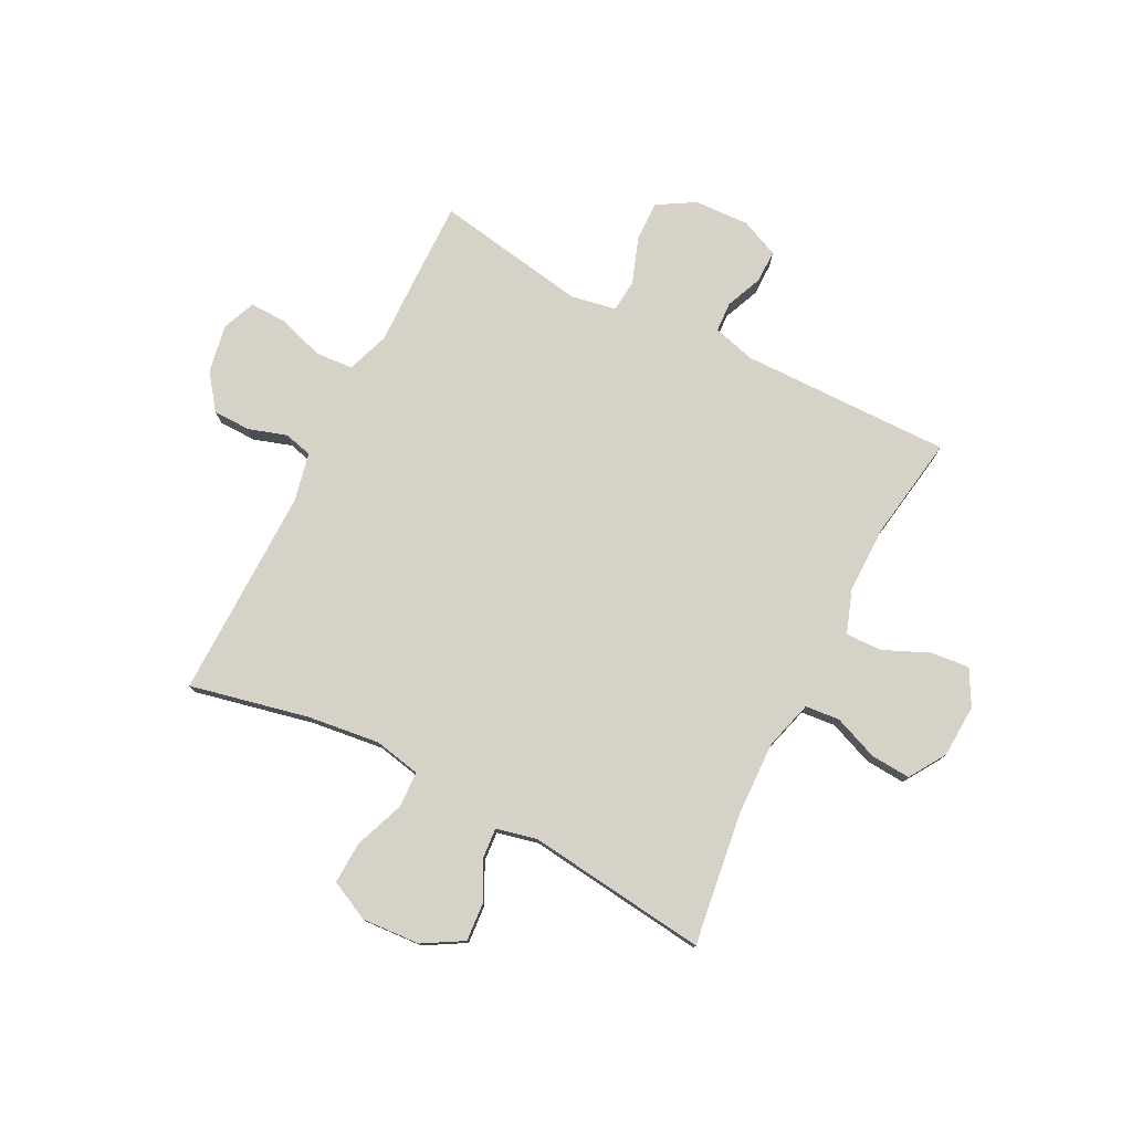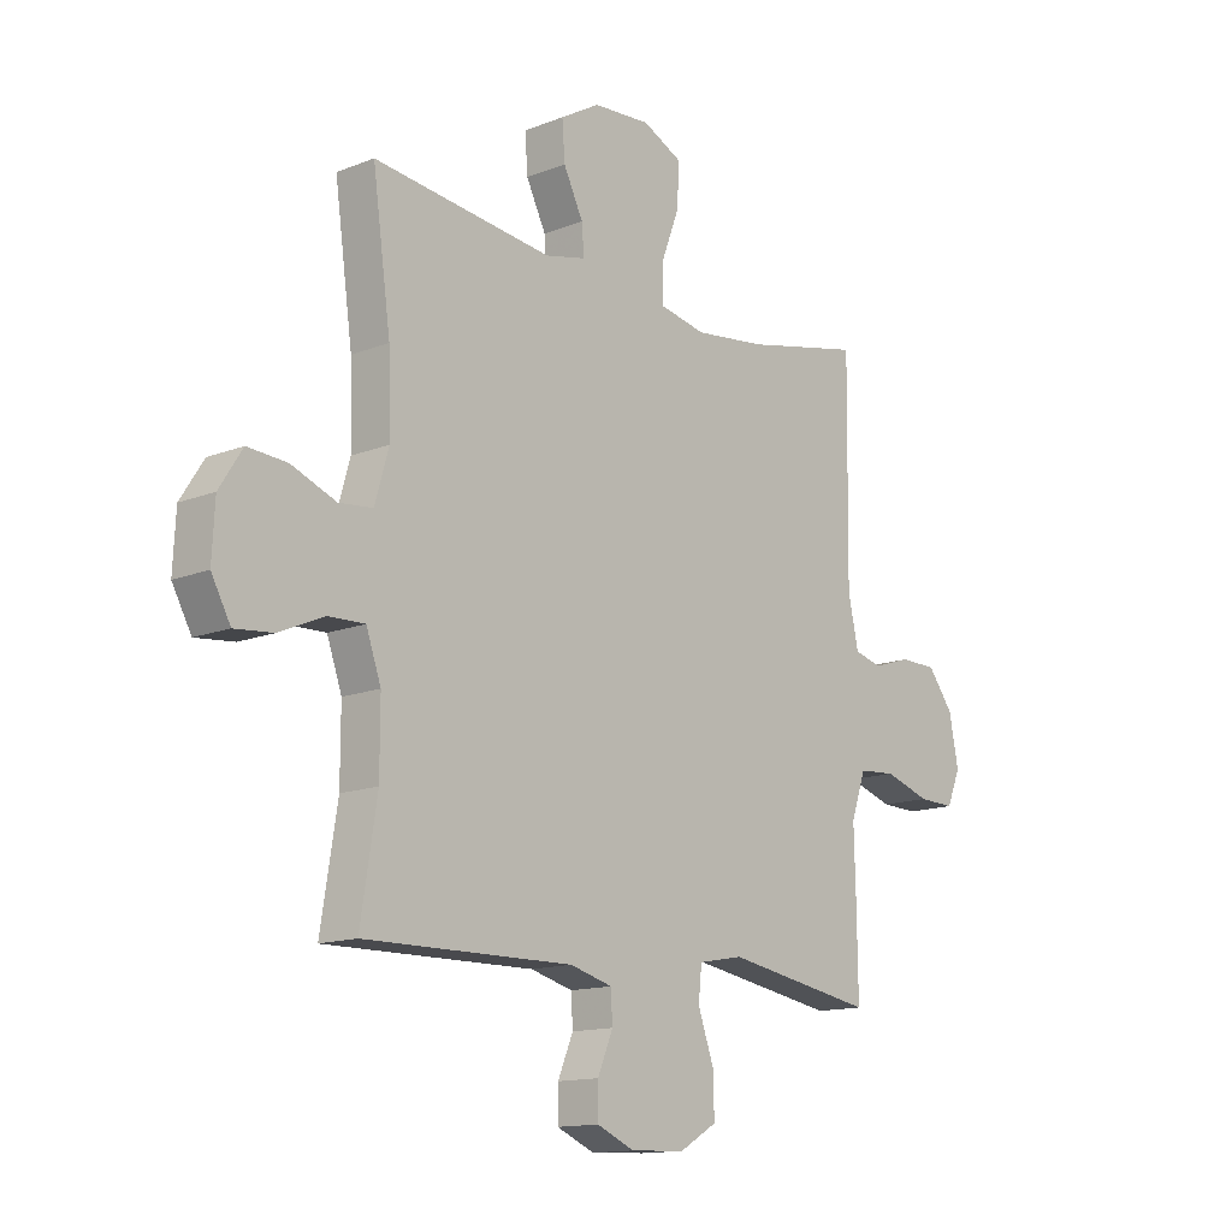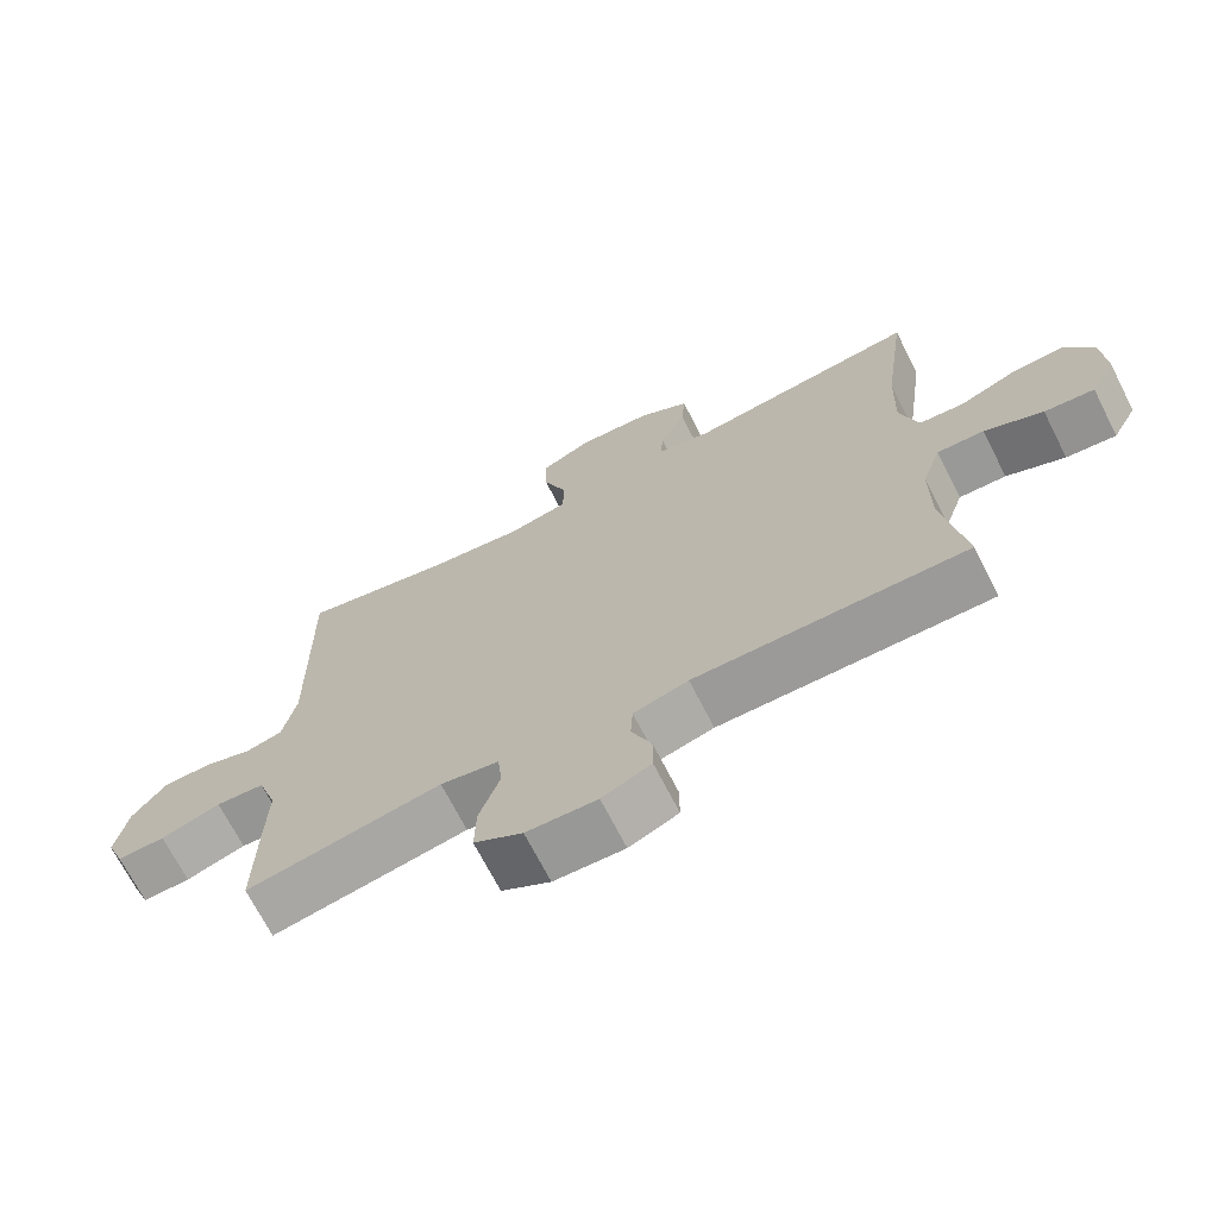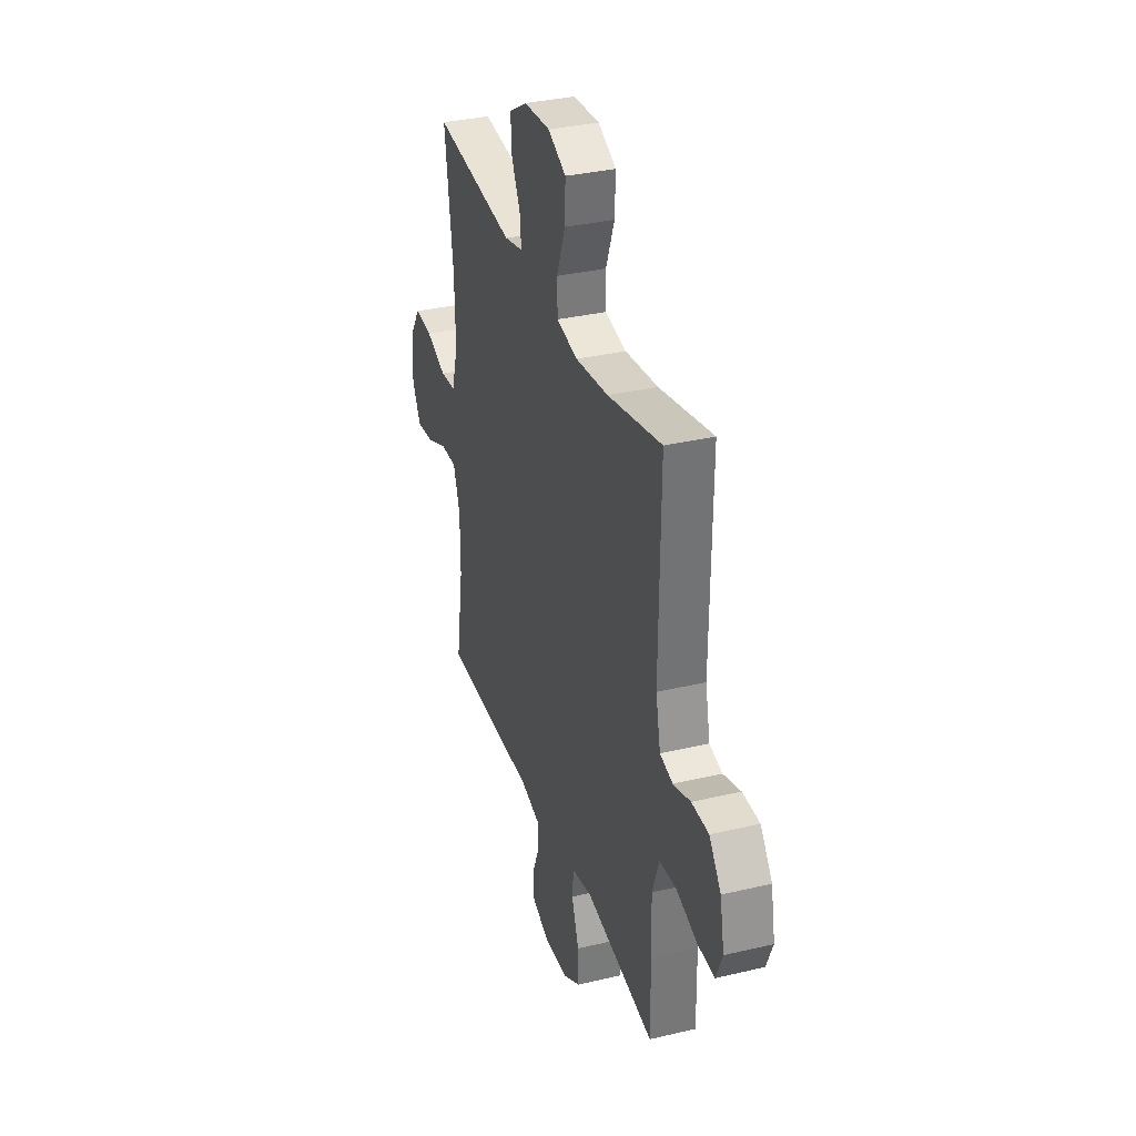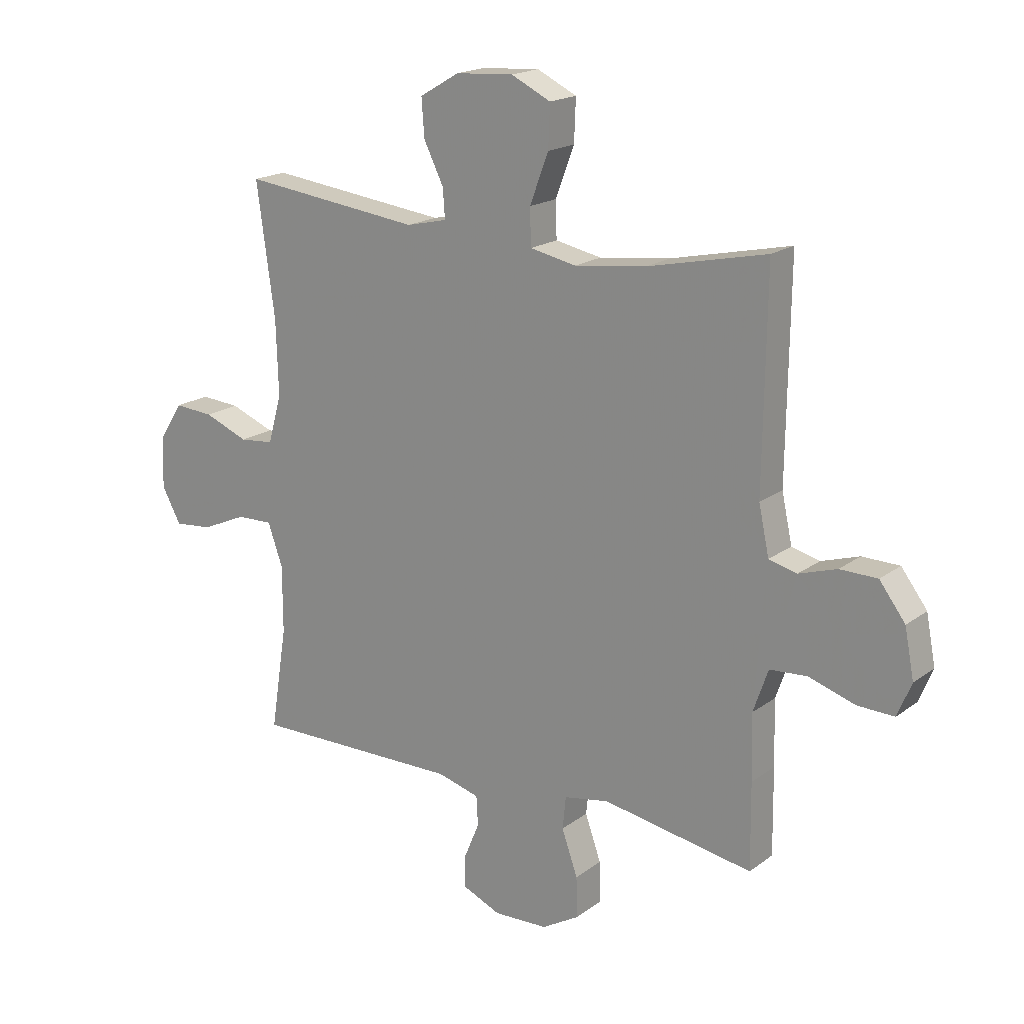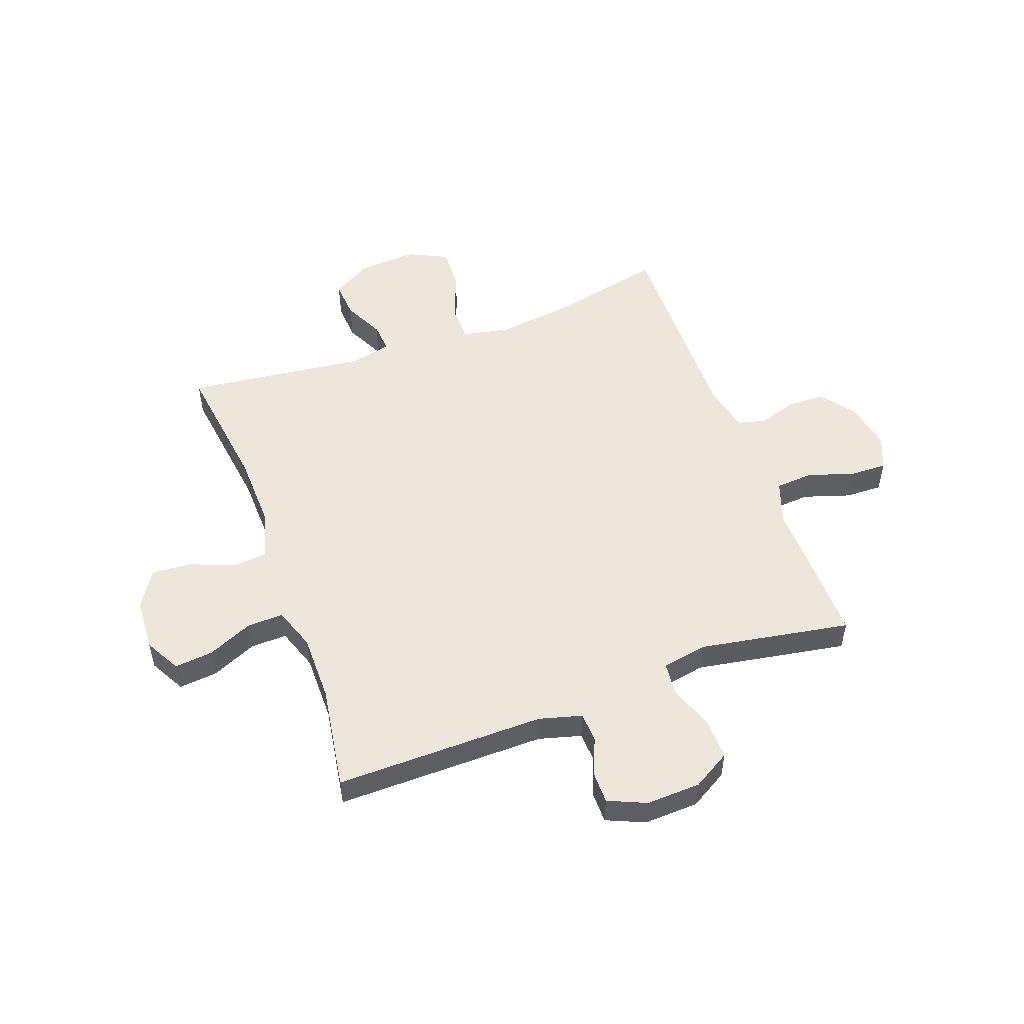
<metadata>
{"format":"obj","ext":"obj","renderer":"f3d","projection":"perspective","resolution":1024,"background":"white","views":[{"elev":77.6,"azim":27.0,"up":"+Y"},{"elev":-13.8,"azim":131.3,"up":"+Z"},{"elev":-69.8,"azim":27.0,"up":"+Z"},{"elev":33.8,"azim":-107.9,"up":"+Z"},{"elev":18.4,"azim":-144.1,"up":"+Z"},{"elev":52.1,"azim":160.0,"up":"+Y"}]}
</metadata>
<code>
v -0.5 0.07 -0.5
v -0.498 0.07 -0.345
v -0.495 0.07 -0.227
v -0.522 0.07 -0.149
v -0.59 0.07 -0.144
v -0.674 0.07 -0.171
v -0.741 0.07 -0.173
v -0.766 0.07 -0.112
v -0.749 0.07 -0.024
v -0.702 0.07 0.038
v -0.634 0.07 0.039
v -0.565 0.07 0.017
v -0.514 0.07 0.03
v -0.495 0.07 0.118
v -0.5 0.07 0.5
v -0.285 0.07 0.453
v -0.154 0.07 0.437
v -0.07 0.07 0.454
v -0.068 0.07 0.52
v -0.102 0.07 0.61
v -0.105 0.07 0.686
v -0.033 0.07 0.721
v 0.072 0.07 0.714
v 0.144 0.07 0.672
v 0.139 0.07 0.604
v 0.103 0.07 0.531
v 0.099 0.07 0.478
v 0.173 0.07 0.461
v 0.5 0.07 0.5
v 0.467 0.07 0.26
v 0.463 0.07 0.126
v 0.488 0.07 0.038
v 0.55 0.07 0.032
v 0.631 0.07 0.064
v 0.703 0.07 0.069
v 0.745 0.07 0.003
v 0.75 0.07 -0.093
v 0.715 0.07 -0.157
v 0.645 0.07 -0.15
v 0.563 0.07 -0.114
v 0.497 0.07 -0.112
v 0.47 0.07 -0.189
v 0.47 0.07 -0.311
v 0.5 0.07 -0.5
v 0.119 0.07 -0.496
v 0.042 0.07 -0.517
v 0.039 0.07 -0.571
v 0.067 0.07 -0.638
v 0.067 0.07 -0.697
v -0.002 0.07 -0.727
v -0.101 0.07 -0.723
v -0.169 0.07 -0.683
v -0.167 0.07 -0.609
v -0.138 0.07 -0.527
v -0.144 0.07 -0.468
v -0.226 0.07 -0.453
v -0.5 0 -0.5
v -0.498 0 -0.345
v -0.495 0 -0.227
v -0.522 0 -0.149
v -0.59 0 -0.144
v -0.674 0 -0.171
v -0.741 0 -0.173
v -0.766 0 -0.112
v -0.749 0 -0.024
v -0.702 0 0.038
v -0.634 0 0.039
v -0.565 0 0.017
v -0.514 0 0.03
v -0.495 0 0.118
v -0.5 0 0.5
v -0.285 0 0.453
v -0.154 0 0.437
v -0.07 0 0.454
v -0.068 0 0.52
v -0.102 0 0.61
v -0.105 0 0.686
v -0.033 0 0.721
v 0.072 0 0.714
v 0.144 0 0.672
v 0.139 0 0.604
v 0.103 0 0.531
v 0.099 0 0.478
v 0.173 0 0.461
v 0.5 0 0.5
v 0.467 0 0.26
v 0.463 0 0.126
v 0.488 0 0.038
v 0.55 0 0.032
v 0.631 0 0.064
v 0.703 0 0.069
v 0.745 0 0.003
v 0.75 0 -0.093
v 0.715 0 -0.157
v 0.645 0 -0.15
v 0.563 0 -0.114
v 0.497 0 -0.112
v 0.47 0 -0.189
v 0.47 0 -0.311
v 0.5 0 -0.5
v 0.119 0 -0.496
v 0.042 0 -0.517
v 0.039 0 -0.571
v 0.067 0 -0.638
v 0.067 0 -0.697
v -0.002 0 -0.727
v -0.101 0 -0.723
v -0.169 0 -0.683
v -0.167 0 -0.609
v -0.138 0 -0.527
v -0.144 0 -0.468
v -0.226 0 -0.453
f 51 52 53 54
f 51 54 55
f 50 51 55
f 47 48 49 50
f 46 47 50 55
f 45 46 55
f 43 44 45 55
f 42 43 55 56
f 37 38 39 40
f 37 40 41
f 36 37 41
f 33 34 35 36
f 32 33 36 41
f 31 32 41 42
f 28 29 30
f 27 28 30 31
f 23 24 25 26
f 23 26 27
f 22 23 27
f 19 20 21 22
f 18 19 22 27
f 17 18 27 31
f 14 15 16
f 13 14 16 17
f 9 10 11 12
f 7 8 9 12
f 5 6 7 12
f 4 5 12 13
f 3 4 13 17
f 17 31 42 56
f 3 17 56
f 1 2 3 56
f 110 109 108 107
f 111 110 107
f 111 107 106
f 106 105 104 103
f 111 106 103 102
f 111 102 101
f 111 101 100 99
f 112 111 99 98
f 96 95 94 93
f 97 96 93
f 97 93 92
f 92 91 90 89
f 97 92 89 88
f 98 97 88 87
f 86 85 84
f 87 86 84 83
f 82 81 80 79
f 83 82 79
f 83 79 78
f 78 77 76 75
f 83 78 75 74
f 87 83 74 73
f 72 71 70
f 73 72 70 69
f 68 67 66 65
f 68 65 64 63
f 68 63 62 61
f 69 68 61 60
f 73 69 60 59
f 112 98 87 73
f 112 73 59
f 112 59 58 57
f 1 57 58 2
f 2 58 59 3
f 3 59 60 4
f 4 60 61 5
f 5 61 62 6
f 6 62 63 7
f 7 63 64 8
f 8 64 65 9
f 9 65 66 10
f 10 66 67 11
f 11 67 68 12
f 12 68 69 13
f 13 69 70 14
f 14 70 71 15
f 15 71 72 16
f 16 72 73 17
f 17 73 74 18
f 18 74 75 19
f 19 75 76 20
f 20 76 77 21
f 21 77 78 22
f 22 78 79 23
f 23 79 80 24
f 24 80 81 25
f 25 81 82 26
f 26 82 83 27
f 27 83 84 28
f 28 84 85 29
f 29 85 86 30
f 30 86 87 31
f 31 87 88 32
f 32 88 89 33
f 33 89 90 34
f 34 90 91 35
f 35 91 92 36
f 36 92 93 37
f 37 93 94 38
f 38 94 95 39
f 39 95 96 40
f 40 96 97 41
f 41 97 98 42
f 42 98 99 43
f 43 99 100 44
f 44 100 101 45
f 45 101 102 46
f 46 102 103 47
f 47 103 104 48
f 48 104 105 49
f 49 105 106 50
f 50 106 107 51
f 51 107 108 52
f 52 108 109 53
f 53 109 110 54
f 54 110 111 55
f 55 111 112 56
f 56 112 57 1

</code>
